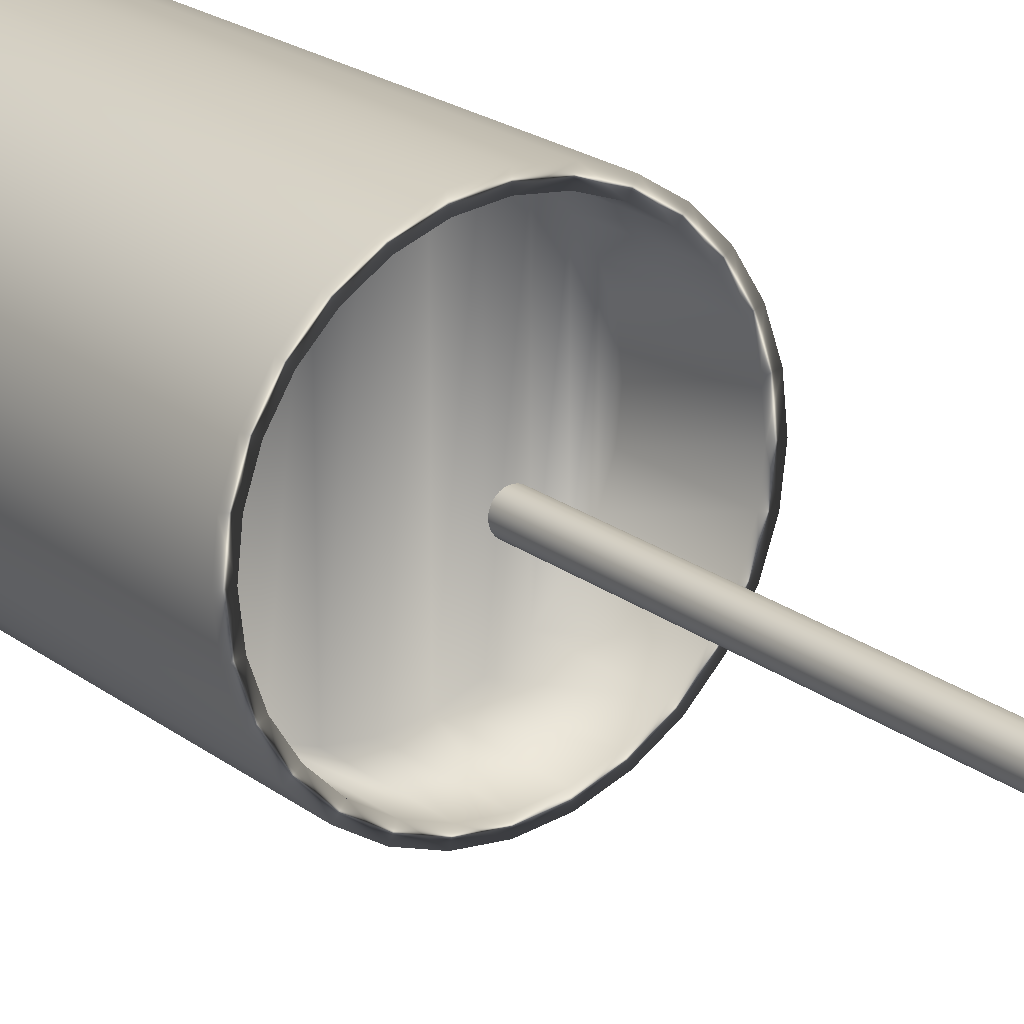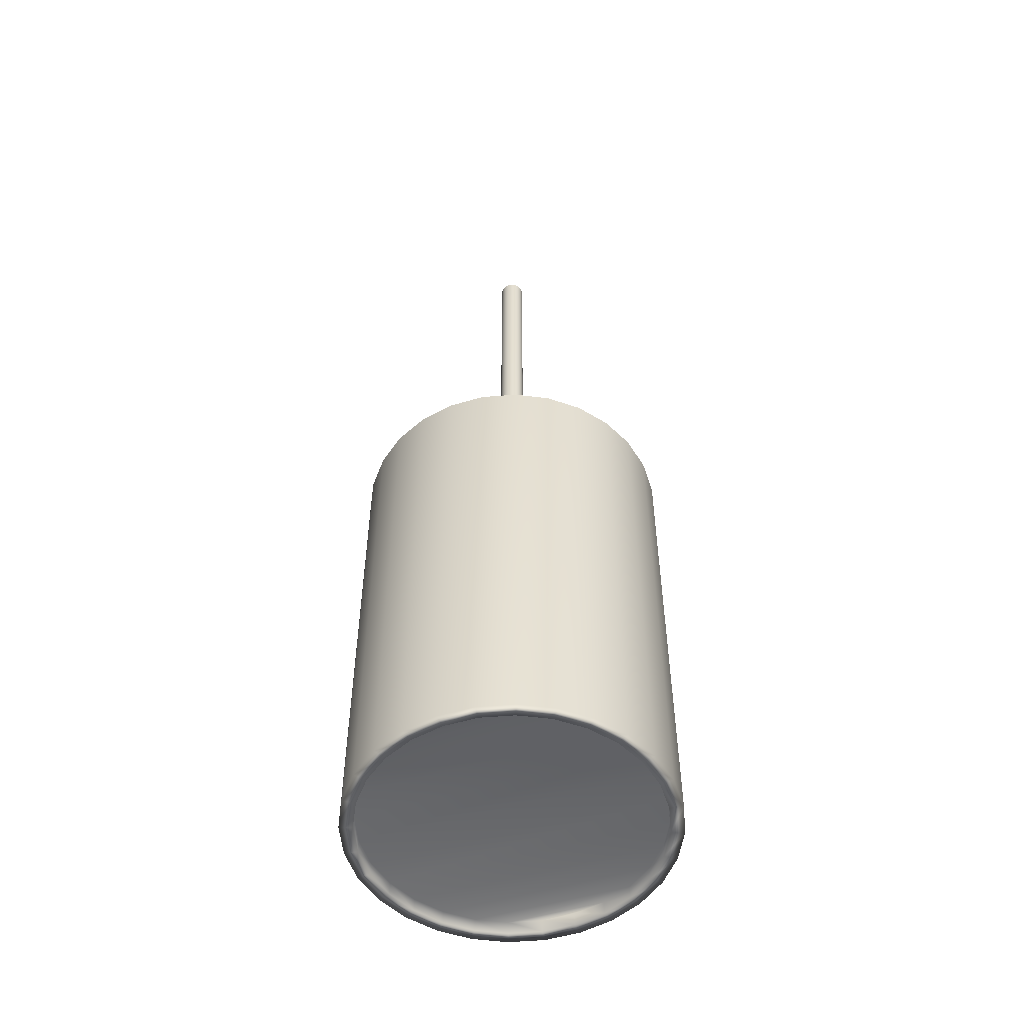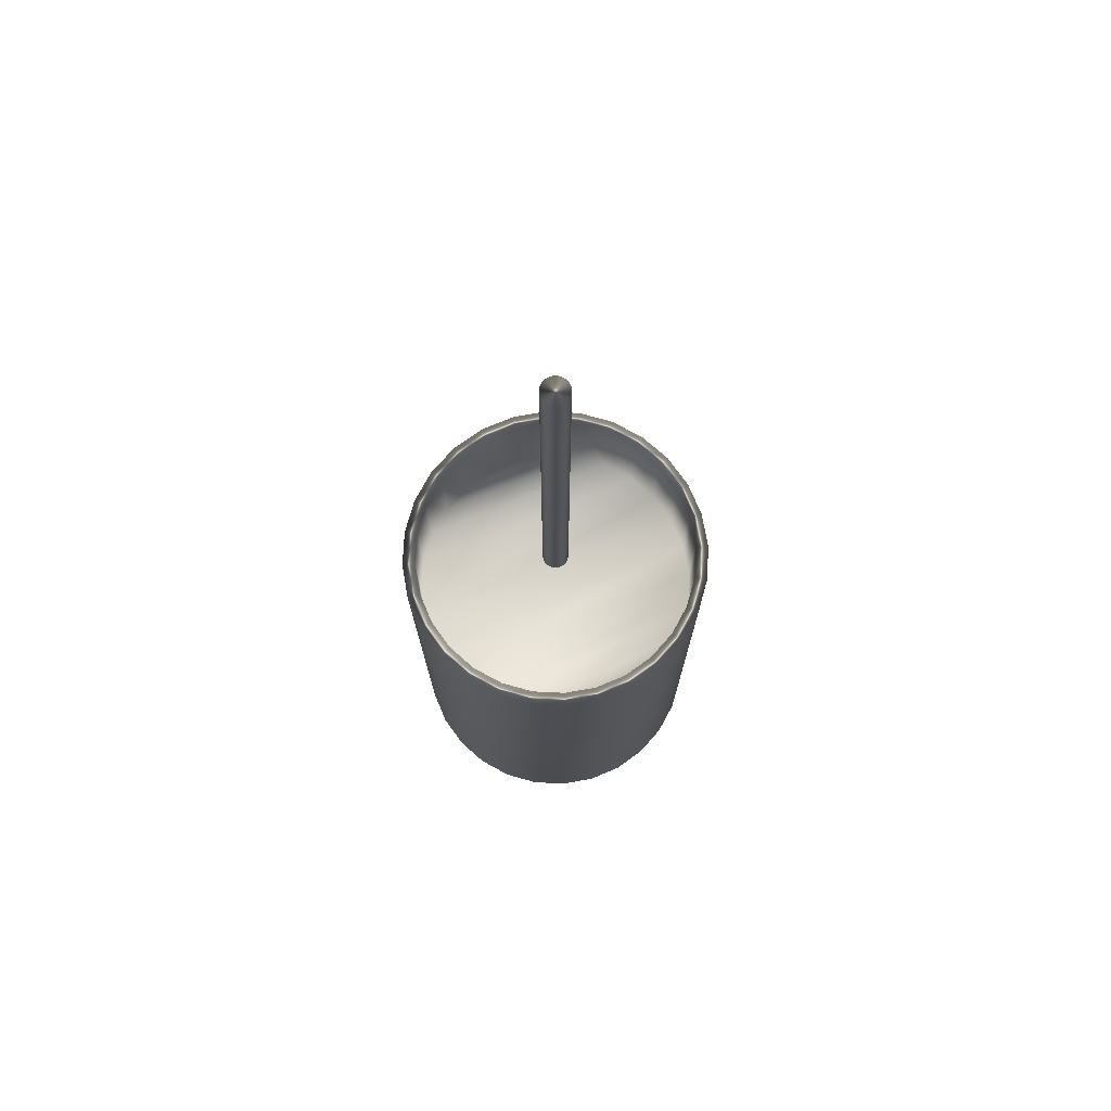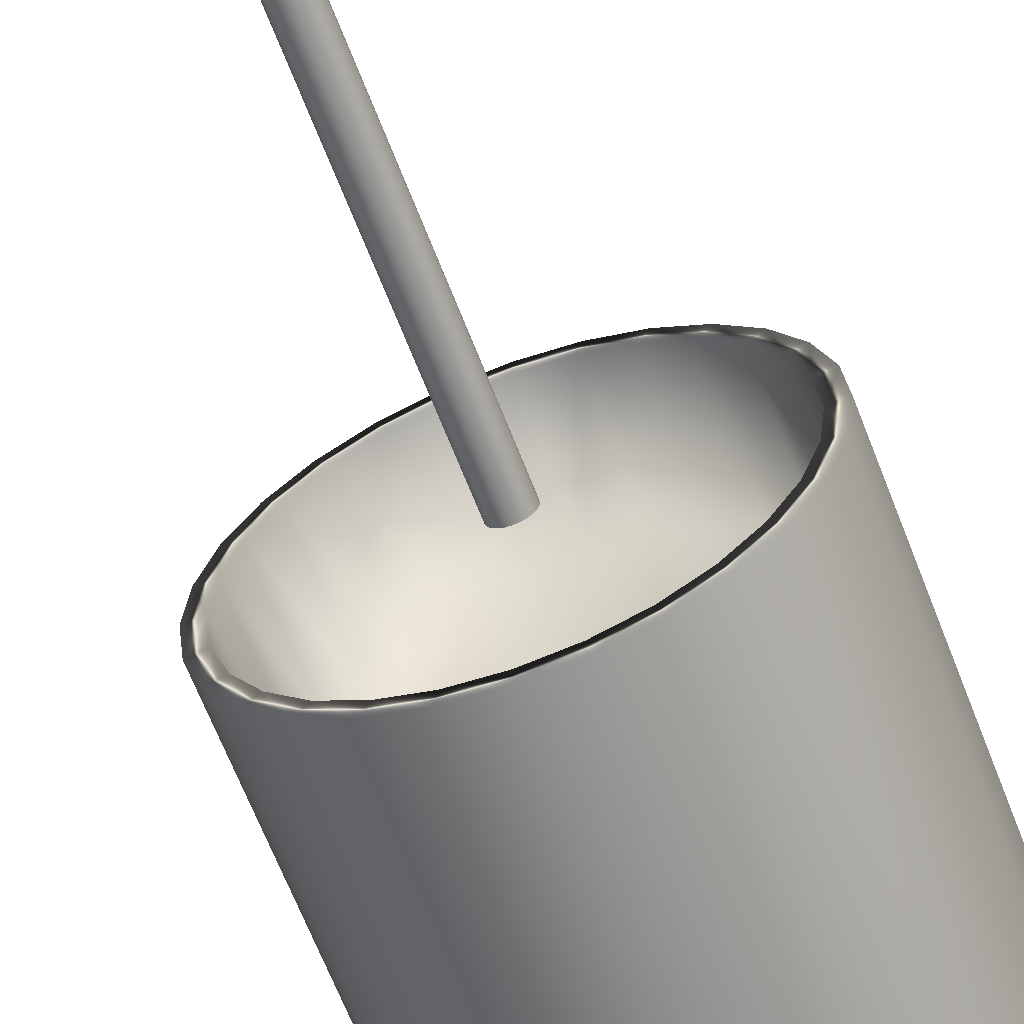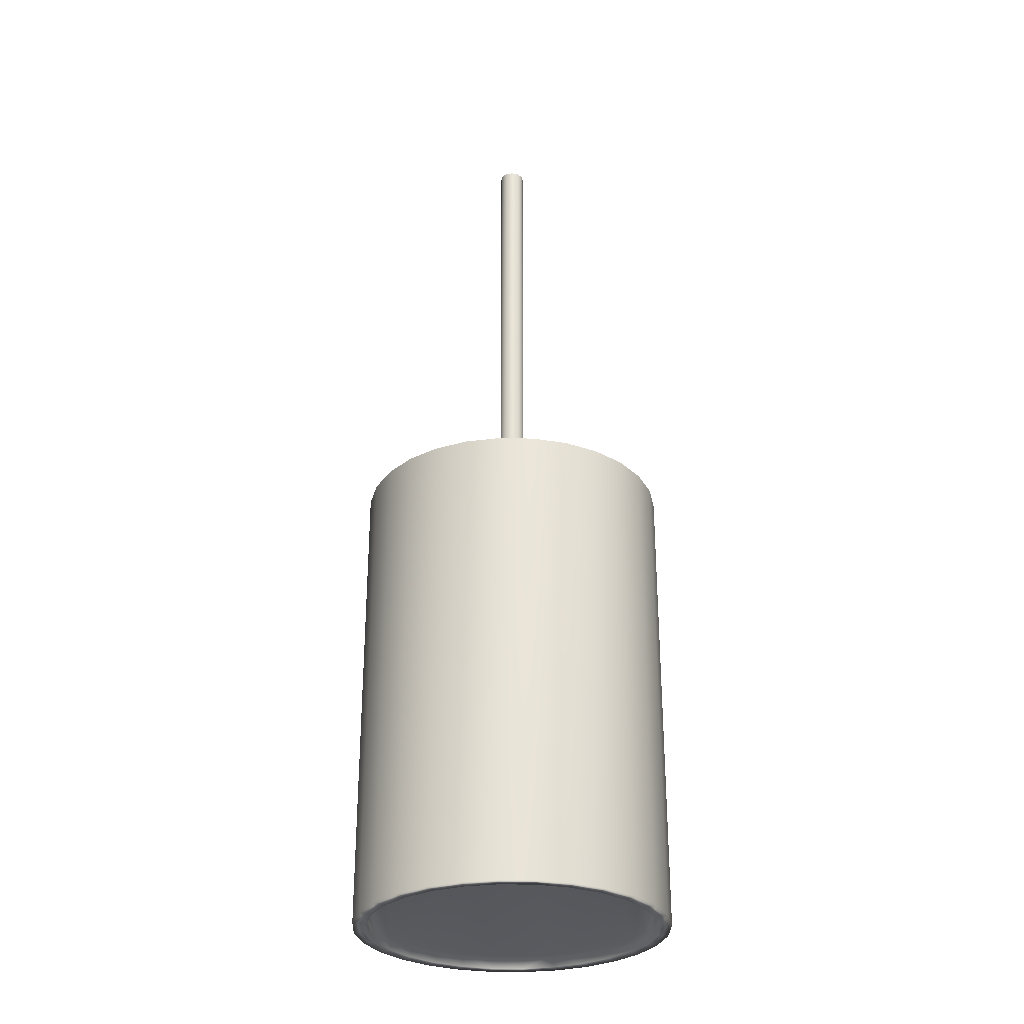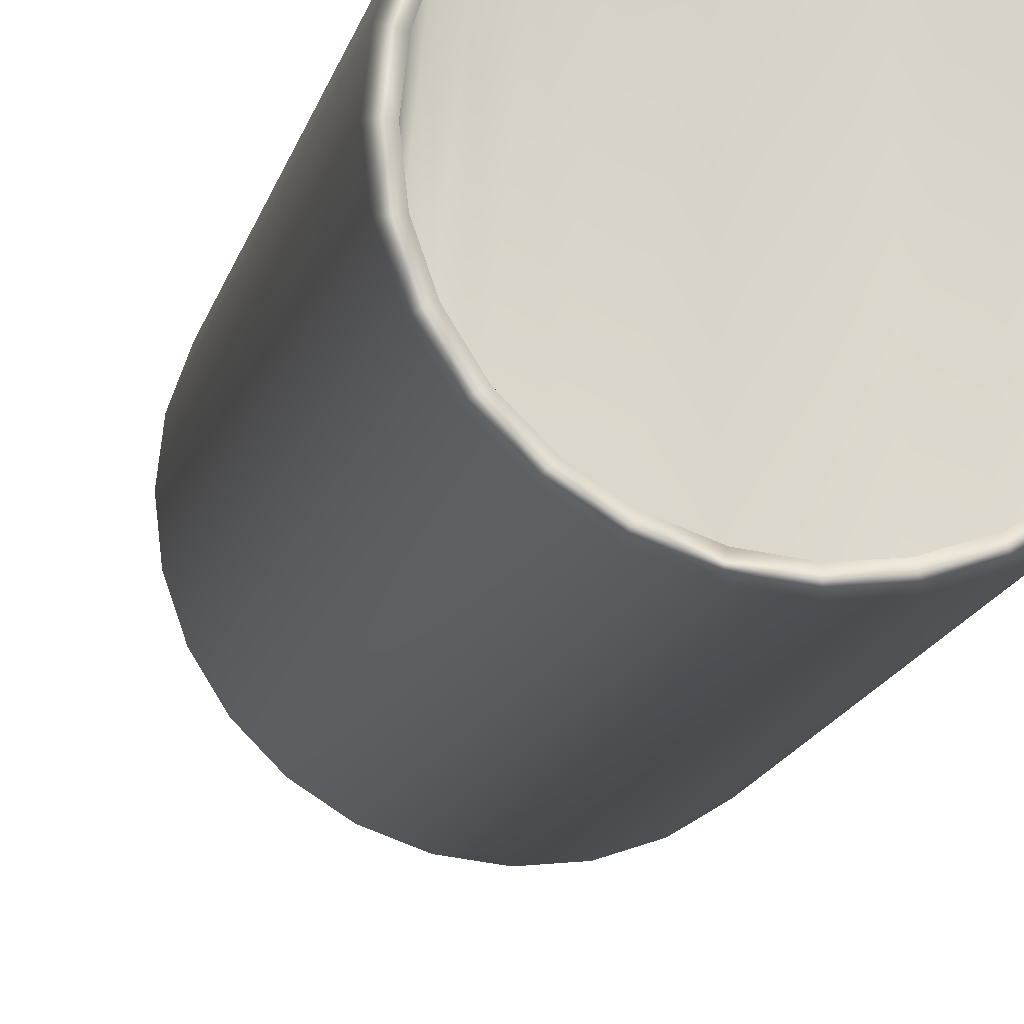
<metadata>
{"format":"obj","ext":"obj","renderer":"f3d","projection":"perspective","resolution":1024,"background":"white","views":[{"elev":21.0,"azim":143.0,"up":"+Z"},{"elev":-52.3,"azim":114.4,"up":"+Y"},{"elev":73.9,"azim":60.7,"up":"+Y"},{"elev":-63.5,"azim":-159.2,"up":"+Z"},{"elev":-29.3,"azim":-175.4,"up":"+Y"},{"elev":-15.4,"azim":-12.6,"up":"+Z"}]}
</metadata>
<code>
v -58.52 17.46 -127.3
v -58.52 17.46 -127.8
v -58.58 17.46 -127.3
v -58.58 17.46 -127.8
v -58.63 17.46 -127.3
v -58.63 17.46 -127.8
v -58.68 17.46 -127.3
v -58.68 17.46 -127.7
v -58.72 17.46 -127.4
v -58.72 17.46 -127.7
v -58.76 17.46 -127.4
v -58.76 17.46 -127.7
v -58.78 17.46 -127.4
v -58.78 17.46 -127.6
v -58.8 17.46 -127.5
v -58.8 17.46 -127.6
v -58.81 17.46 -127.5
v -58.48 17.46 -127.7
v -58.48 17.46 -127.3
v -58.43 17.46 -127.7
v -58.43 17.46 -127.4
v -58.4 17.46 -127.7
v -58.4 17.46 -127.4
v -58.37 17.46 -127.6
v -58.37 17.46 -127.4
v -58.35 17.46 -127.6
v -58.35 17.46 -127.5
v -58.35 17.46 -127.5
v -58.63 16.9 -127.3
v -58.63 16.9 -127.8
v -58.58 16.9 -127.3
v -58.58 16.9 -127.8
v -58.52 16.9 -127.3
v -58.52 16.9 -127.8
v -58.48 16.9 -127.3
v -58.48 16.9 -127.7
v -58.43 16.9 -127.4
v -58.43 16.9 -127.7
v -58.4 16.9 -127.4
v -58.4 16.9 -127.7
v -58.37 16.9 -127.4
v -58.37 16.9 -127.6
v -58.35 16.9 -127.5
v -58.35 16.9 -127.6
v -58.35 16.9 -127.5
v -58.68 16.9 -127.7
v -58.68 16.9 -127.3
v -58.72 16.9 -127.7
v -58.72 16.9 -127.4
v -58.76 16.9 -127.7
v -58.76 16.9 -127.4
v -58.78 16.9 -127.6
v -58.78 16.9 -127.4
v -58.8 16.9 -127.6
v -58.8 16.9 -127.5
v -58.81 16.9 -127.5
v -58.58 16.88 -127.8
v -58.63 16.88 -127.8
v -58.68 16.88 -127.7
v -58.72 16.88 -127.7
v -58.76 16.88 -127.7
v -58.78 16.88 -127.6
v -58.8 16.88 -127.6
v -58.81 16.88 -127.5
v -58.8 16.88 -127.5
v -58.78 16.88 -127.4
v -58.76 16.88 -127.4
v -58.72 16.88 -127.4
v -58.68 16.88 -127.3
v -58.63 16.88 -127.3
v -58.58 16.88 -127.3
v -58.58 17.62 -127.3
v -58.63 17.62 -127.3
v -58.68 17.62 -127.3
v -58.72 17.62 -127.4
v -58.76 17.62 -127.4
v -58.78 17.62 -127.4
v -58.8 17.62 -127.5
v -58.81 17.62 -127.5
v -58.8 17.62 -127.6
v -58.78 17.62 -127.6
v -58.76 17.62 -127.7
v -58.72 17.62 -127.7
v -58.68 17.62 -127.7
v -58.63 17.62 -127.8
v -58.58 17.62 -127.8
v -58.52 16.88 -127.3
v -58.48 16.88 -127.3
v -58.43 16.88 -127.4
v -58.4 16.88 -127.4
v -58.37 16.88 -127.4
v -58.35 16.88 -127.5
v -58.35 16.88 -127.5
v -58.35 16.88 -127.6
v -58.37 16.88 -127.6
v -58.4 16.88 -127.7
v -58.43 16.88 -127.7
v -58.48 16.88 -127.7
v -58.52 16.88 -127.8
v -58.58 17.62 -127.3
v -58.58 16.88 -127.3
v -58.52 17.62 -127.3
v -58.52 16.88 -127.3
v -58.47 17.62 -127.3
v -58.47 16.88 -127.3
v -58.42 17.62 -127.3
v -58.42 16.88 -127.3
v -58.38 17.62 -127.4
v -58.38 16.88 -127.4
v -58.35 17.62 -127.4
v -58.35 16.88 -127.4
v -58.33 17.62 -127.5
v -58.33 16.88 -127.5
v -58.33 17.62 -127.5
v -58.33 16.88 -127.5
v -58.33 17.62 -127.6
v -58.33 16.88 -127.6
v -58.35 17.62 -127.7
v -58.35 16.88 -127.7
v -58.38 17.62 -127.7
v -58.38 16.88 -127.7
v -58.42 17.62 -127.7
v -58.42 16.88 -127.7
v -58.47 17.62 -127.8
v -58.47 16.88 -127.8
v -58.52 17.62 -127.8
v -58.52 16.88 -127.8
v -58.58 17.62 -127.8
v -58.58 16.88 -127.8
v -58.52 17.62 -127.8
v -58.48 17.62 -127.7
v -58.43 17.62 -127.7
v -58.4 17.62 -127.7
v -58.37 17.62 -127.6
v -58.35 17.62 -127.6
v -58.35 17.62 -127.5
v -58.35 17.62 -127.5
v -58.37 17.62 -127.4
v -58.4 17.62 -127.4
v -58.43 17.62 -127.4
v -58.48 17.62 -127.3
v -58.52 17.62 -127.3
v -58.63 16.88 -127.3
v -58.68 16.88 -127.3
v -58.73 16.88 -127.3
v -58.77 16.88 -127.4
v -58.8 16.88 -127.4
v -58.82 16.88 -127.5
v -58.83 16.88 -127.5
v -58.82 16.88 -127.6
v -58.8 16.88 -127.7
v -58.77 16.88 -127.7
v -58.73 16.88 -127.7
v -58.68 16.88 -127.8
v -58.63 16.88 -127.8
v -58.63 17.62 -127.3
v -58.63 17.62 -127.8
v -58.68 17.62 -127.8
v -58.73 17.62 -127.7
v -58.77 17.62 -127.7
v -58.8 17.62 -127.7
v -58.82 17.62 -127.6
v -58.83 17.62 -127.5
v -58.82 17.62 -127.5
v -58.8 17.62 -127.4
v -58.77 17.62 -127.4
v -58.73 17.62 -127.3
v -58.68 17.62 -127.3
v -58.57 18.38 -127.5
v -58.57 18.38 -127.6
v -58.58 18.38 -127.5
v -58.58 18.38 -127.6
v -58.58 18.38 -127.5
v -58.58 18.38 -127.6
v -58.59 18.38 -127.5
v -58.59 18.38 -127.6
v -58.59 18.38 -127.5
v -58.59 18.38 -127.6
v -58.59 18.38 -127.5
v -58.59 18.38 -127.6
v -58.6 18.38 -127.5
v -58.6 18.38 -127.5
v -58.6 18.38 -127.5
v -58.57 18.38 -127.6
v -58.57 18.38 -127.5
v -58.56 18.38 -127.6
v -58.56 18.38 -127.5
v -58.56 18.38 -127.6
v -58.56 18.38 -127.5
v -58.56 18.38 -127.5
v -58.56 18.38 -127.5
v -58.56 18.38 -127.5
v -58.58 17.62 -127.5
v -58.57 17.62 -127.5
v -58.57 17.62 -127.5
v -58.56 17.62 -127.5
v -58.56 17.62 -127.5
v -58.56 17.62 -127.5
v -58.56 17.62 -127.5
v -58.56 17.62 -127.5
v -58.56 17.62 -127.6
v -58.56 17.62 -127.6
v -58.57 17.62 -127.6
v -58.57 17.62 -127.6
v -58.58 17.62 -127.6
v -58.58 17.62 -127.5
v -58.58 17.62 -127.6
v -58.59 17.62 -127.6
v -58.59 17.62 -127.5
v -58.59 17.62 -127.6
v -58.59 17.62 -127.5
v -58.59 17.62 -127.6
v -58.59 17.62 -127.5
v -58.6 17.62 -127.5
v -58.6 17.62 -127.5
v -58.6 17.62 -127.5
f 1 2 3
f 3 2 4
f 3 4 5
f 5 4 6
f 5 6 7
f 7 6 8
f 7 8 9
f 9 8 10
f 9 10 11
f 11 10 12
f 11 12 13
f 13 12 14
f 13 14 15
f 15 14 16
f 15 16 17
f 2 1 18
f 18 1 19
f 18 19 20
f 20 19 21
f 20 21 22
f 22 21 23
f 22 23 24
f 24 23 25
f 24 25 26
f 26 25 27
f 26 27 28
f 29 30 31
f 31 30 32
f 31 32 33
f 33 32 34
f 33 34 35
f 35 34 36
f 35 36 37
f 37 36 38
f 37 38 39
f 39 38 40
f 39 40 41
f 41 40 42
f 41 42 43
f 43 42 44
f 43 44 45
f 30 29 46
f 46 29 47
f 46 47 48
f 48 47 49
f 48 49 50
f 50 49 51
f 50 51 52
f 52 51 53
f 52 53 54
f 54 53 55
f 54 55 56
f 57 32 58
f 58 32 30
f 58 30 46
f 58 46 59
f 59 46 48
f 59 48 60
f 60 48 50
f 60 50 61
f 61 50 52
f 61 52 62
f 62 52 54
f 62 54 63
f 63 54 56
f 63 56 64
f 64 56 55
f 64 55 65
f 65 55 53
f 65 53 66
f 66 53 51
f 66 51 67
f 67 51 49
f 67 49 68
f 68 49 47
f 68 47 69
f 69 47 29
f 69 29 70
f 70 29 71
f 71 29 31
f 72 3 73
f 73 3 5
f 73 5 7
f 73 7 74
f 74 7 9
f 74 9 75
f 75 9 11
f 75 11 76
f 76 11 13
f 76 13 77
f 77 13 15
f 77 15 78
f 78 15 17
f 78 17 79
f 79 17 16
f 79 16 80
f 80 16 14
f 80 14 81
f 81 14 12
f 81 12 82
f 82 12 10
f 82 10 83
f 83 10 8
f 83 8 84
f 84 8 6
f 84 6 85
f 85 6 86
f 86 6 4
f 71 31 87
f 87 31 33
f 87 33 35
f 87 35 88
f 88 35 37
f 88 37 89
f 89 37 39
f 89 39 90
f 90 39 41
f 90 41 91
f 91 41 43
f 91 43 92
f 92 43 45
f 92 45 93
f 93 45 44
f 93 44 94
f 94 44 42
f 94 42 95
f 95 42 40
f 95 40 96
f 96 40 38
f 96 38 97
f 97 38 36
f 97 36 98
f 98 36 34
f 98 34 99
f 99 34 57
f 57 34 32
f 100 101 102
f 102 101 103
f 102 103 104
f 104 103 105
f 104 105 106
f 106 105 107
f 106 107 108
f 108 107 109
f 108 109 110
f 110 109 111
f 110 111 112
f 112 111 113
f 112 113 114
f 114 113 115
f 114 115 116
f 116 115 117
f 116 117 118
f 118 117 119
f 118 119 120
f 120 119 121
f 120 121 122
f 122 121 123
f 122 123 124
f 124 123 125
f 124 125 126
f 126 125 127
f 126 127 128
f 128 127 129
f 86 4 130
f 130 4 2
f 130 2 18
f 130 18 131
f 131 18 20
f 131 20 132
f 132 20 22
f 132 22 133
f 133 22 24
f 133 24 134
f 134 24 26
f 134 26 135
f 135 26 28
f 135 28 136
f 136 28 27
f 136 27 137
f 137 27 25
f 137 25 138
f 138 25 23
f 138 23 139
f 139 23 21
f 139 21 140
f 140 21 19
f 140 19 141
f 141 19 1
f 141 1 142
f 142 1 72
f 72 1 3
f 143 70 101
f 101 70 71
f 101 71 87
f 70 143 69
f 69 143 144
f 69 144 68
f 68 144 145
f 68 145 67
f 67 145 146
f 67 146 66
f 66 146 147
f 66 147 65
f 65 147 148
f 65 148 64
f 64 148 149
f 64 149 150
f 64 150 63
f 63 150 151
f 63 151 62
f 62 151 152
f 62 152 61
f 61 152 153
f 61 153 60
f 60 153 154
f 60 154 59
f 59 154 155
f 59 155 58
f 58 155 57
f 57 155 129
f 57 129 99
f 99 129 127
f 99 127 98
f 98 127 125
f 98 125 97
f 97 125 123
f 97 123 96
f 96 123 121
f 96 121 95
f 95 121 119
f 95 119 94
f 94 119 117
f 94 117 93
f 93 117 115
f 93 115 113
f 93 113 92
f 92 113 111
f 92 111 91
f 91 111 109
f 91 109 90
f 90 109 107
f 90 107 89
f 89 107 105
f 89 105 88
f 88 105 103
f 88 103 87
f 87 103 101
f 102 142 100
f 100 142 72
f 100 72 156
f 156 72 73
f 156 73 74
f 142 102 141
f 141 102 104
f 141 104 140
f 140 104 106
f 140 106 139
f 139 106 108
f 139 108 138
f 138 108 110
f 138 110 137
f 137 110 112
f 137 112 136
f 136 112 114
f 136 114 116
f 136 116 135
f 135 116 118
f 135 118 134
f 134 118 120
f 134 120 133
f 133 120 122
f 133 122 132
f 132 122 124
f 132 124 131
f 131 124 126
f 131 126 130
f 130 126 128
f 130 128 86
f 86 128 85
f 85 128 157
f 85 157 84
f 84 157 158
f 84 158 83
f 83 158 159
f 83 159 82
f 82 159 160
f 82 160 81
f 81 160 161
f 81 161 80
f 80 161 162
f 80 162 79
f 79 162 163
f 79 163 164
f 79 164 78
f 78 164 165
f 78 165 77
f 77 165 166
f 77 166 76
f 76 166 167
f 76 167 75
f 75 167 168
f 75 168 74
f 74 168 156
f 128 129 157
f 157 129 155
f 157 155 158
f 158 155 154
f 158 154 159
f 159 154 153
f 159 153 160
f 160 153 152
f 160 152 161
f 161 152 151
f 161 151 162
f 162 151 150
f 162 150 163
f 163 150 149
f 163 149 164
f 164 149 148
f 164 148 165
f 165 148 147
f 165 147 166
f 166 147 146
f 166 146 167
f 167 146 145
f 167 145 168
f 168 145 144
f 168 144 156
f 156 144 143
f 156 143 100
f 100 143 101
f 169 170 171
f 171 170 172
f 171 172 173
f 173 172 174
f 173 174 175
f 175 174 176
f 175 176 177
f 177 176 178
f 177 178 179
f 179 178 180
f 179 180 181
f 181 180 182
f 181 182 183
f 170 169 184
f 184 169 185
f 184 185 186
f 186 185 187
f 186 187 188
f 188 187 189
f 188 189 190
f 190 189 191
f 190 191 192
f 171 193 169
f 169 193 194
f 169 194 185
f 185 194 195
f 185 195 187
f 187 195 196
f 187 196 189
f 189 196 197
f 189 197 191
f 191 197 198
f 191 198 192
f 192 198 199
f 192 199 190
f 190 199 200
f 190 200 188
f 188 200 201
f 188 201 186
f 186 201 202
f 186 202 184
f 184 202 203
f 184 203 170
f 170 203 204
f 170 204 172
f 172 204 205
f 206 207 193
f 193 207 205
f 193 205 194
f 194 205 204
f 194 204 195
f 195 204 203
f 195 203 196
f 196 203 202
f 196 202 197
f 197 202 201
f 197 201 198
f 198 201 200
f 198 200 199
f 207 206 208
f 208 206 209
f 208 209 210
f 210 209 211
f 210 211 212
f 212 211 213
f 212 213 214
f 214 213 215
f 214 215 216
f 172 205 174
f 174 205 207
f 174 207 176
f 176 207 208
f 176 208 178
f 178 208 210
f 178 210 180
f 180 210 212
f 180 212 182
f 182 212 214
f 182 214 183
f 183 214 216
f 183 216 181
f 181 216 215
f 181 215 179
f 179 215 213
f 179 213 177
f 177 213 211
f 177 211 175
f 175 211 209
f 175 209 173
f 173 209 206
f 173 206 171
f 171 206 193

</code>
